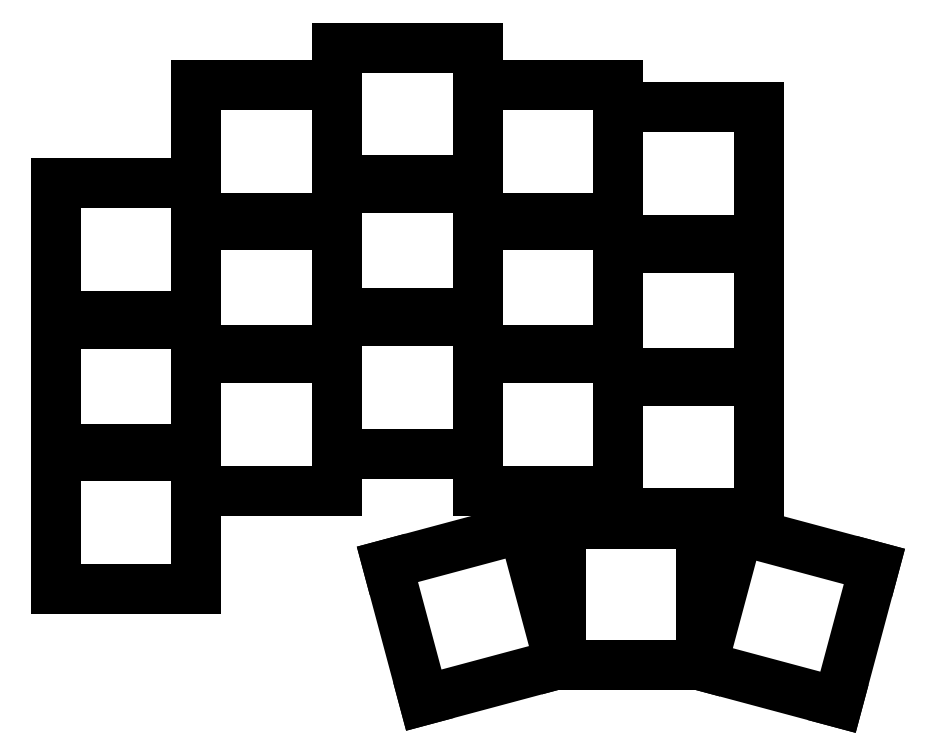
<metadata>
{"format":"dxf","ext":"dxf","renderer":"ezdxf+matplotlib","layout":"modelspace","background":"white","min_lineweight":24,"dpi":150}
</metadata>
<code>
0
SECTION
2
ENTITIES
0
LINE
8
0
10
9
20
9
11
27
21
9
0
LINE
8
0
10
27
20
9
11
27
21
-9
0
LINE
8
0
10
27
20
-9
11
9
21
-9
0
LINE
8
0
10
9
20
-9
11
9
21
9
0
LINE
8
0
10
9
20
26
11
27
21
26
0
LINE
8
0
10
27
20
26
11
27
21
8
0
LINE
8
0
10
27
20
8
11
9
21
8
0
LINE
8
0
10
9
20
8
11
9
21
26
0
LINE
8
0
10
9
20
43
11
27
21
43
0
LINE
8
0
10
27
20
43
11
27
21
25
0
LINE
8
0
10
27
20
25
11
9
21
25
0
LINE
8
0
10
9
20
25
11
9
21
43
0
LINE
8
0
10
27
20
21.57
11
45
21
21.57
0
LINE
8
0
10
45
20
21.57
11
45
21
3.573
0
LINE
8
0
10
45
20
3.573
11
27
21
3.573
0
LINE
8
0
10
27
20
3.573
11
27
21
21.57
0
LINE
8
0
10
27
20
38.57
11
45
21
38.57
0
LINE
8
0
10
45
20
38.57
11
45
21
20.57
0
LINE
8
0
10
45
20
20.57
11
27
21
20.57
0
LINE
8
0
10
27
20
20.57
11
27
21
38.57
0
LINE
8
0
10
27
20
55.57
11
45
21
55.57
0
LINE
8
0
10
45
20
55.57
11
45
21
37.57
0
LINE
8
0
10
45
20
37.57
11
27
21
37.57
0
LINE
8
0
10
27
20
37.57
11
27
21
55.57
0
LINE
8
0
10
45
20
26.34
11
63
21
26.34
0
LINE
8
0
10
63
20
26.34
11
63
21
8.335
0
LINE
8
0
10
63
20
8.335
11
45
21
8.335
0
LINE
8
0
10
45
20
8.335
11
45
21
26.34
0
LINE
8
0
10
45
20
43.34
11
63
21
43.34
0
LINE
8
0
10
63
20
43.34
11
63
21
25.34
0
LINE
8
0
10
63
20
25.34
11
45
21
25.34
0
LINE
8
0
10
45
20
25.34
11
45
21
43.34
0
LINE
8
0
10
45
20
60.34
11
63
21
60.34
0
LINE
8
0
10
63
20
60.34
11
63
21
42.34
0
LINE
8
0
10
63
20
42.34
11
45
21
42.34
0
LINE
8
0
10
45
20
42.34
11
45
21
60.34
0
LINE
8
0
10
63
20
21.57
11
81
21
21.57
0
LINE
8
0
10
81
20
21.57
11
81
21
3.573
0
LINE
8
0
10
81
20
3.573
11
63
21
3.573
0
LINE
8
0
10
63
20
3.573
11
63
21
21.57
0
LINE
8
0
10
63
20
38.57
11
81
21
38.57
0
LINE
8
0
10
81
20
38.57
11
81
21
20.57
0
LINE
8
0
10
81
20
20.57
11
63
21
20.57
0
LINE
8
0
10
63
20
20.57
11
63
21
38.57
0
LINE
8
0
10
63
20
55.57
11
81
21
55.57
0
LINE
8
0
10
81
20
55.57
11
81
21
37.57
0
LINE
8
0
10
81
20
37.57
11
63
21
37.57
0
LINE
8
0
10
63
20
37.57
11
63
21
55.57
0
LINE
8
0
10
81
20
18.72
11
99
21
18.72
0
LINE
8
0
10
99
20
18.72
11
99
21
0.7155
0
LINE
8
0
10
99
20
0.7155
11
81
21
0.7155
0
LINE
8
0
10
81
20
0.7155
11
81
21
18.72
0
LINE
8
0
10
81
20
35.72
11
99
21
35.72
0
LINE
8
0
10
99
20
35.72
11
99
21
17.72
0
LINE
8
0
10
99
20
17.72
11
81
21
17.72
0
LINE
8
0
10
81
20
17.72
11
81
21
35.72
0
LINE
8
0
10
81
20
52.72
11
99
21
52.72
0
LINE
8
0
10
99
20
52.72
11
99
21
34.72
0
LINE
8
0
10
99
20
34.72
11
81
21
34.72
0
LINE
8
0
10
81
20
34.72
11
81
21
52.72
0
LINE
8
0
10
51.45
20
-5.828
11
68.84
21
-1.169
0
LINE
8
0
10
68.84
20
-1.169
11
73.5
21
-18.56
0
LINE
8
0
10
73.5
20
-18.56
11
56.11
21
-23.21
0
LINE
8
0
10
56.11
20
-23.21
11
51.45
21
-5.828
0
LINE
8
0
10
73.65
20
-0.674
11
91.65
21
-0.674
0
LINE
8
0
10
91.65
20
-0.674
11
91.65
21
-18.67
0
LINE
8
0
10
91.65
20
-18.67
11
73.65
21
-18.67
0
LINE
8
0
10
73.65
20
-18.67
11
73.65
21
-0.674
0
LINE
8
0
10
96.43
20
-1.441
11
113.8
21
-6.1
0
LINE
8
0
10
113.8
20
-6.1
11
109.2
21
-23.49
0
LINE
8
0
10
109.2
20
-23.49
11
91.77
21
-18.83
0
LINE
8
0
10
91.77
20
-18.83
11
96.43
21
-1.441
0
ENDSEC
0
EOF

</code>
